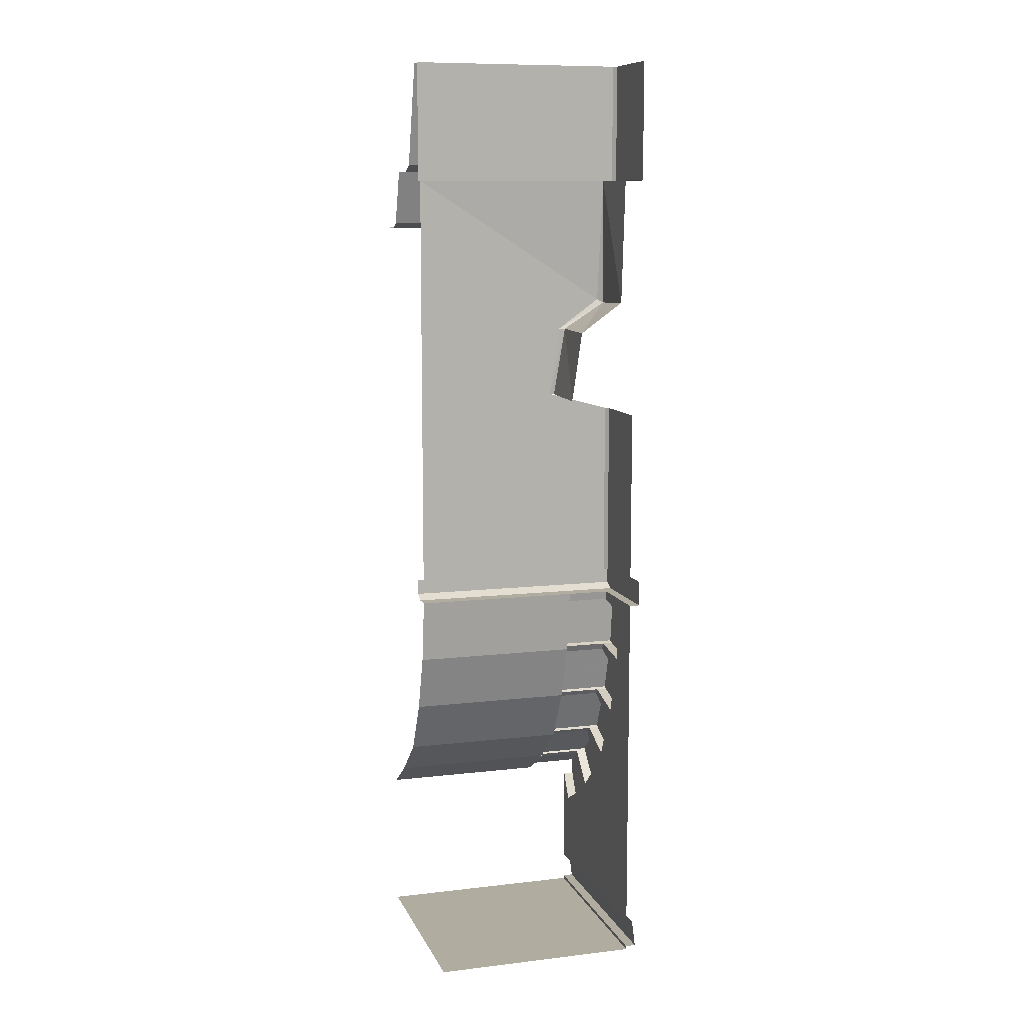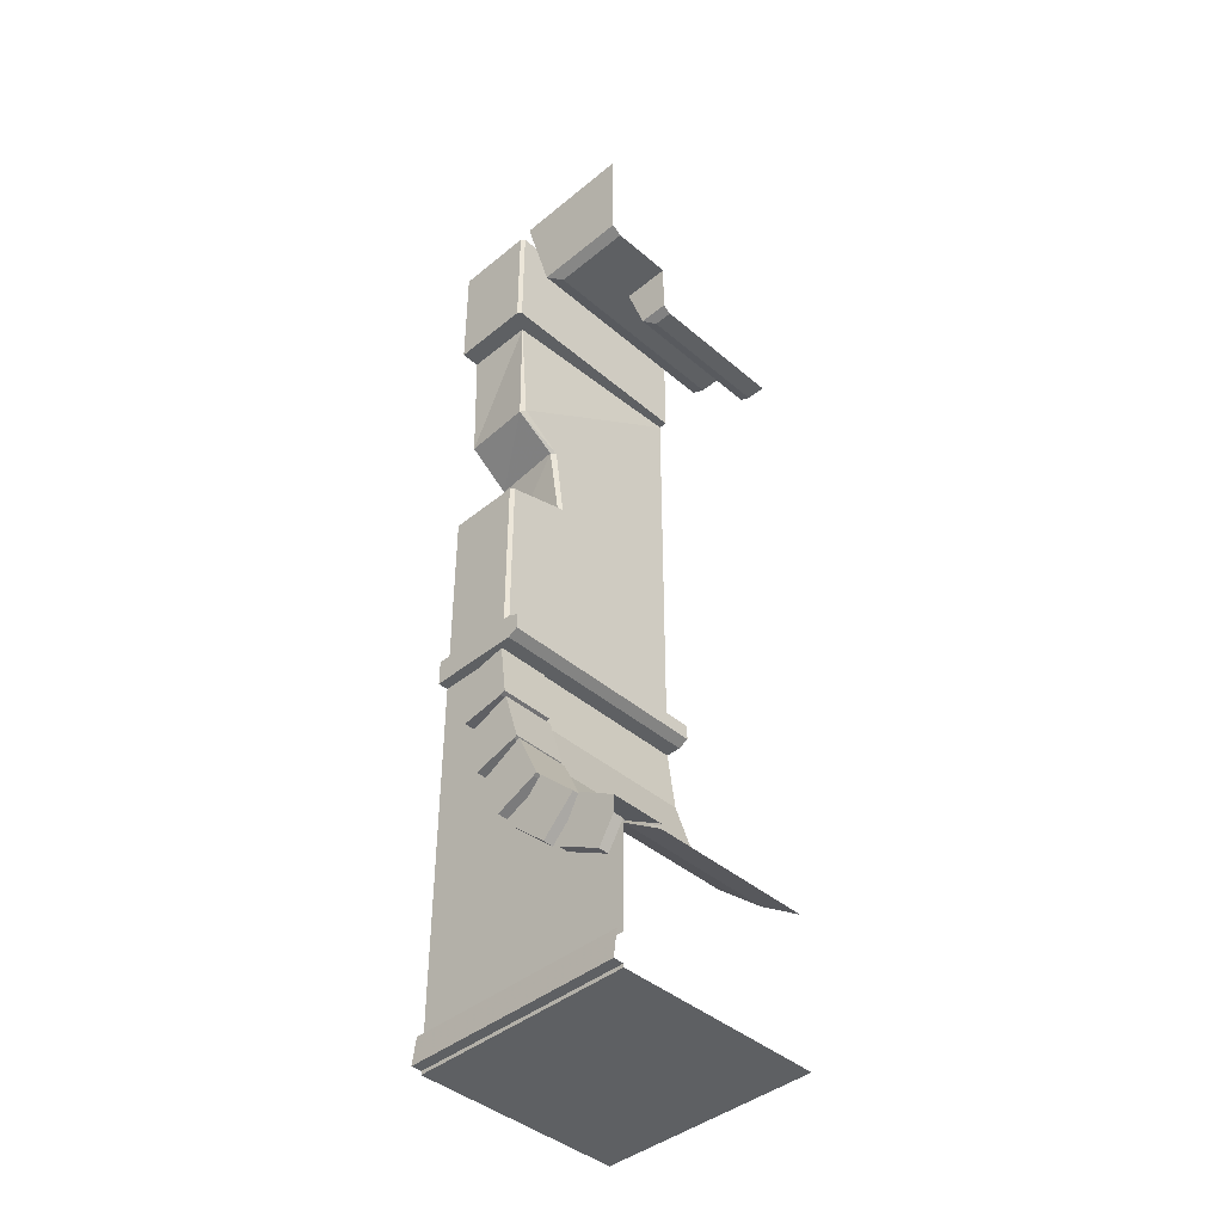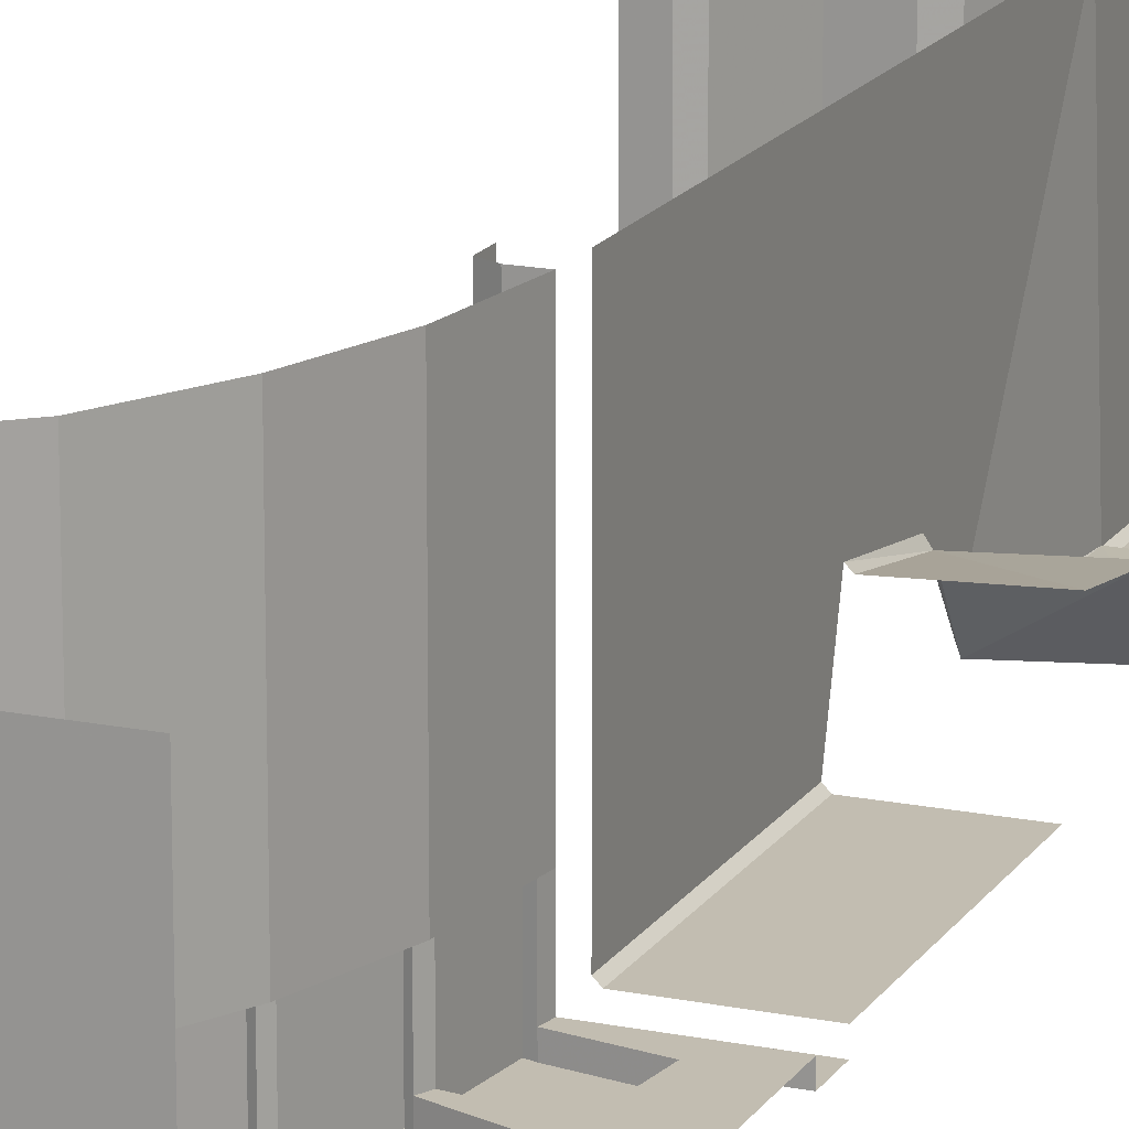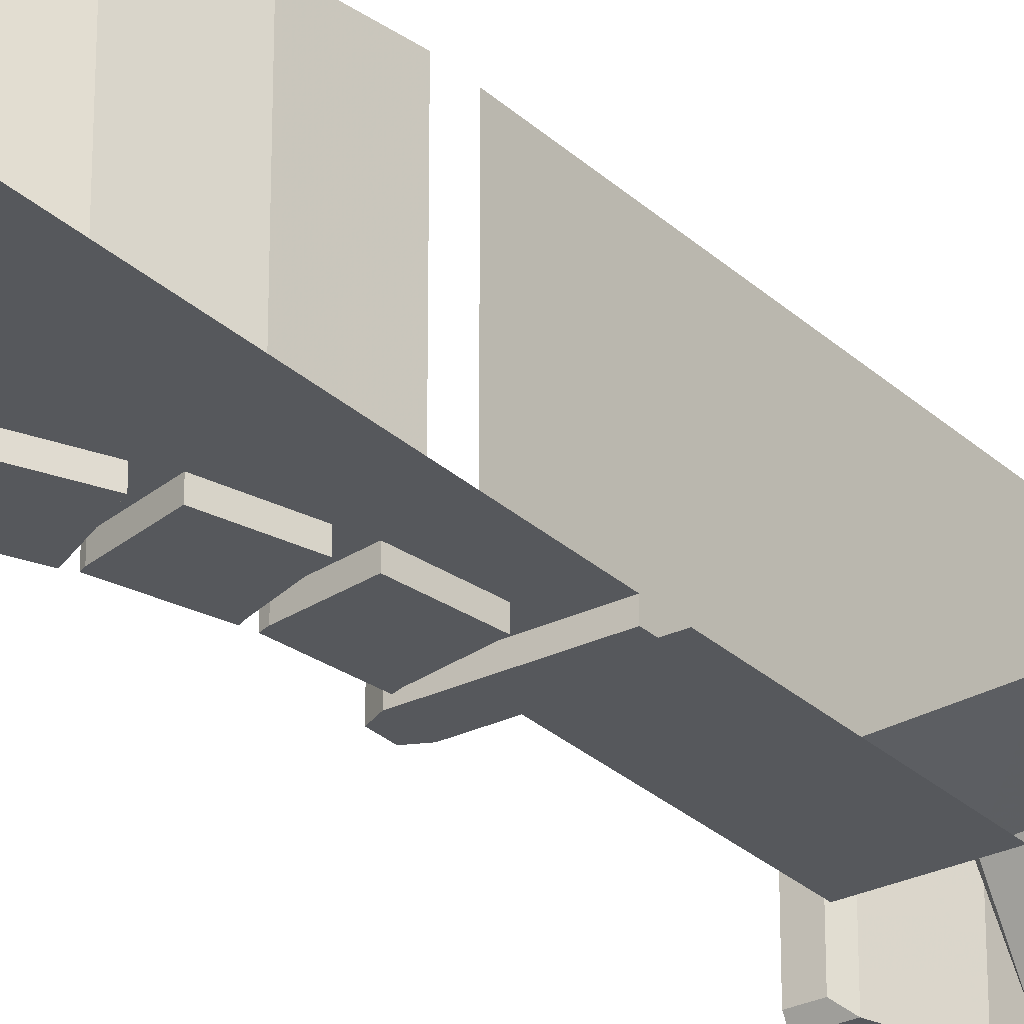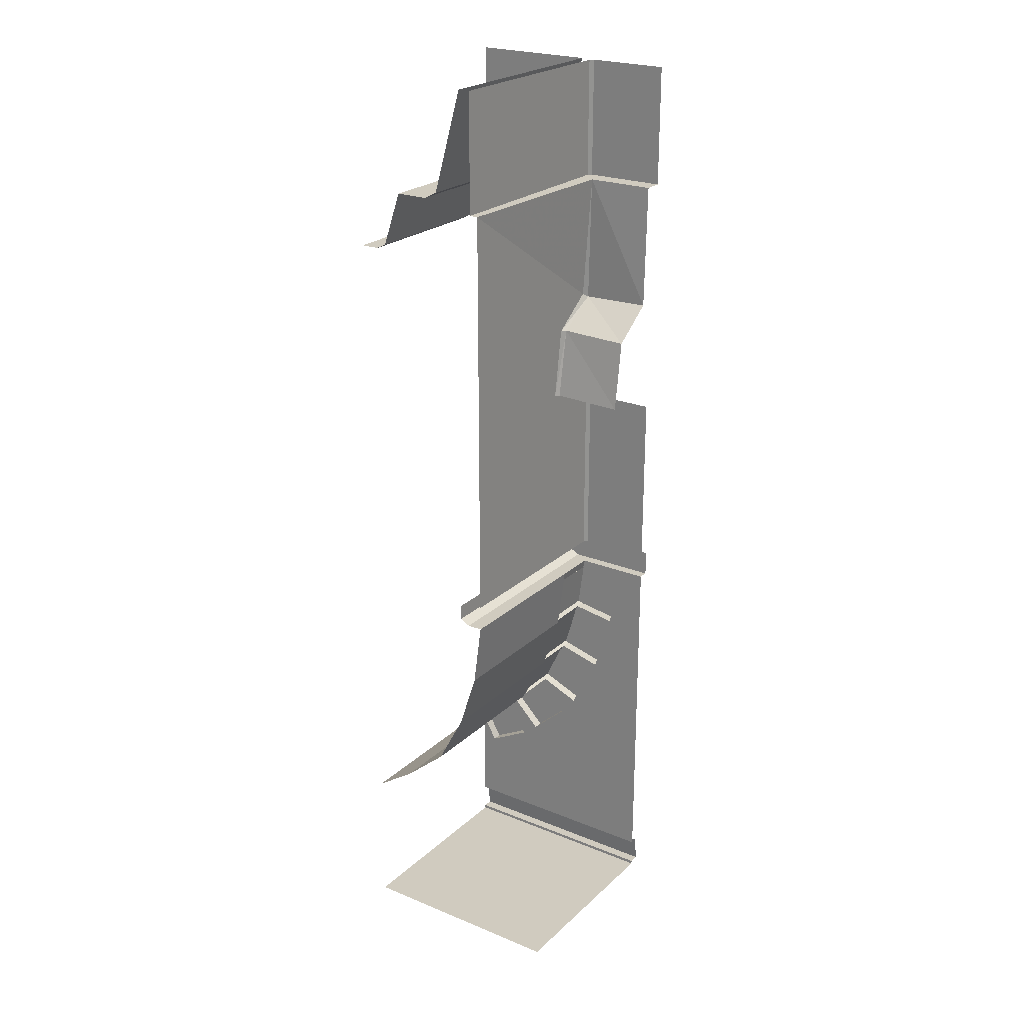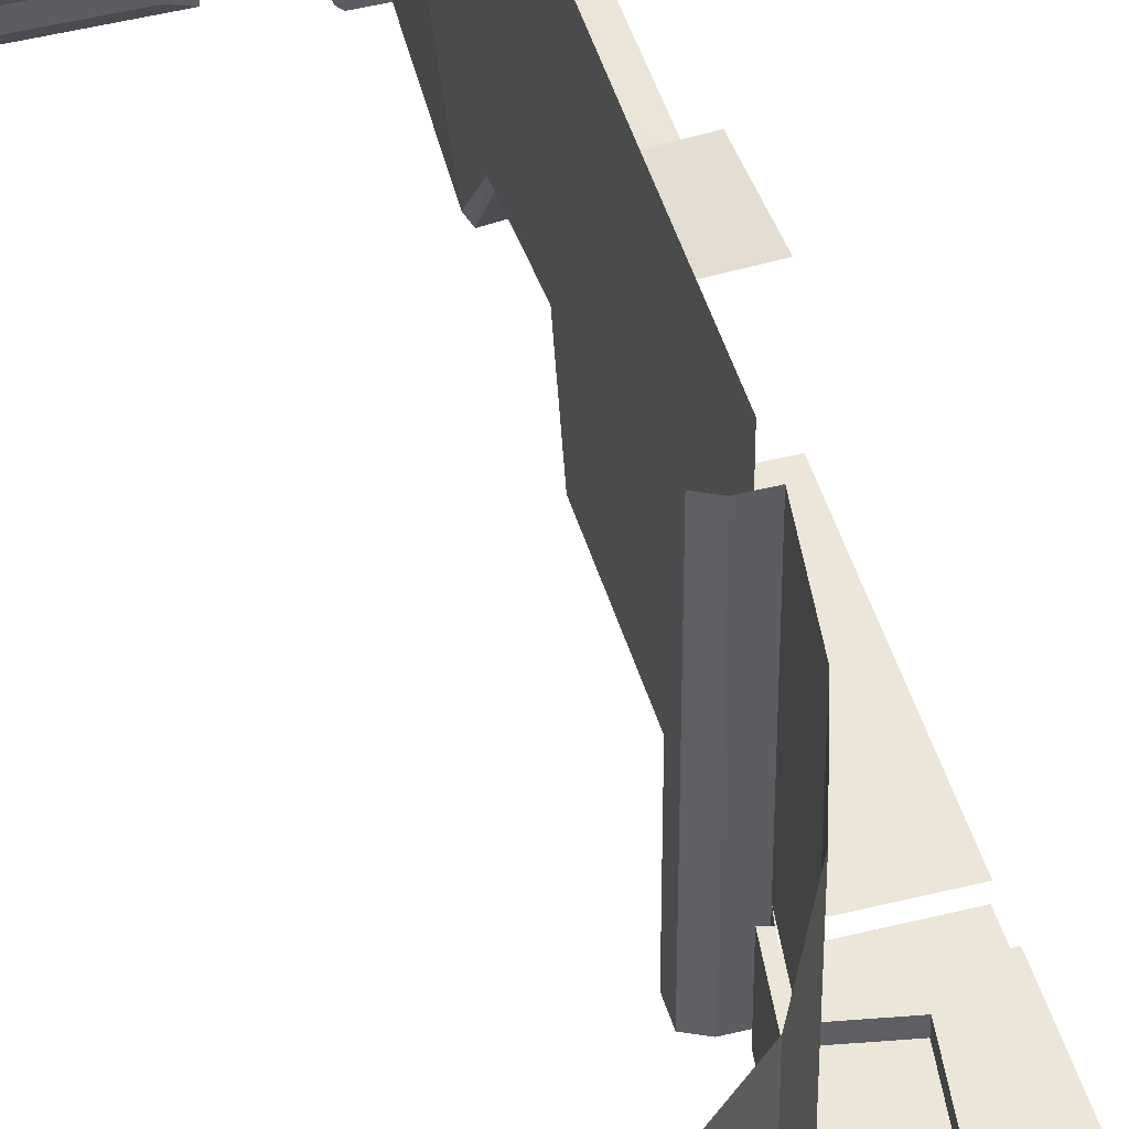
<metadata>
{"format":"obj","ext":"obj","renderer":"f3d","projection":"perspective","resolution":1024,"background":"white","views":[{"elev":9.9,"azim":73.3,"up":"+Y"},{"elev":-42.1,"azim":-135.6,"up":"+Y"},{"elev":16.8,"azim":22.5,"up":"+Z"},{"elev":-28.2,"azim":36.2,"up":"+Z"},{"elev":23.7,"azim":34.4,"up":"+Y"},{"elev":46.2,"azim":-16.1,"up":"+Z"}]}
</metadata>
<code>
v 0.1172 -2.891 -0.2578
v 0.1172 -2.891 0.5
v 0.1562 -2.594 0.5
v 0.1562 -2.594 -0.2578
v 0.08594 -2.594 -0.2578
v 0.08594 -2.594 -0.4531
v 0.1562 -2.594 -0.4531
v 0.1484 -2.633 -0.2578
v 0.1484 -2.633 -0.4531
v 0.125 -2.625 -0.2578
v 0.09375 -2.867 -0.2578
v 0.1172 -2.875 -0.2578
v 0.09375 -2.867 -0.4531
v 0.1172 -2.875 -0.4531
v 0.1016 -2.906 -0.2578
v 0.1016 -2.906 -0.4531
v 0.08594 -2.898 -0.2578
v 0.01562 -3.133 -0.2578
v 0.03125 -3.141 -0.2578
v 0.01562 -3.133 -0.4531
v 0.03125 -3.141 -0.4531
v 0.01562 -3.164 -0.2578
v 0.01562 -3.164 -0.4531
v 0 -3.156 -0.2578
v -0.08594 -3.383 -0.2578
v -0.1016 -3.375 -0.2578
v -0.1016 -3.375 -0.4531
v -0.08594 -3.383 -0.4531
v -0.1172 -3.406 -0.2578
v -0.1172 -3.406 -0.4531
v -0.125 -3.398 -0.2578
v -0.2891 -3.57 -0.2578
v -0.2969 -3.562 -0.2578
v -0.2969 -3.562 -0.4531
v -0.2891 -3.57 -0.4531
v -0.3203 -3.594 -0.2656
v -0.3203 -3.594 -0.4531
v -0.3281 -3.586 -0.2578
v -0.5 -3.688 -0.2578
v -0.5 -3.695 -0.2578
v 0.03125 -3.156 -0.2578
v 0.03125 -3.156 0.5
v -0.1016 -3.406 -0.2578
v -0.1016 -3.406 0.5
v -0.3125 -3.586 -0.2578
v -0.3125 -3.586 0.5
v -0.5 -3.711 -0.2578
v -0.5 -3.711 0.5
v 0.125 -2.625 -0.4531
v 0.1484 -2.633 -0.5
v 0.125 -2.625 -0.5
v 0.09375 -2.867 -0.5
v 0.1172 -2.875 -0.5
v 0.3203 -2.906 -0.4531
v 0.2969 -2.977 -0.4531
v 0.2969 -2.977 -0.5
v 0.1016 -2.906 -0.5
v 0.08594 -2.898 -0.4531
v 0.08594 -2.898 -0.5
v 0.01562 -3.133 -0.5
v 0.03125 -3.141 -0.5
v 0.2344 -3.195 -0.4531
v 0.1953 -3.258 -0.4531
v 0.1953 -3.258 -0.5
v 0.01562 -3.164 -0.5
v 0 -3.156 -0.4531
v 0 -3.156 -0.5
v -0.1016 -3.375 -0.5
v -0.08594 -3.383 -0.5
v 0.1016 -3.461 -0.4531
v 0.02344 -3.555 -0.4531
v 0.02344 -3.555 -0.5
v -0.1172 -3.406 -0.5
v -0.125 -3.398 -0.4531
v -0.125 -3.398 -0.5
v -0.2969 -3.562 -0.5
v -0.2891 -3.57 -0.5
v -0.1484 -3.711 -0.4531
v -0.2266 -3.773 -0.4531
v -0.2266 -3.773 -0.5
v -0.3203 -3.594 -0.5
v -0.3281 -3.586 -0.4531
v -0.5 -3.688 -0.4531
v -0.3281 -3.586 -0.5
v -0.5 -3.688 -0.5
v -0.5 -3.695 -0.5
v -0.4297 -3.883 -0.5
v -0.5 -3.766 -0.5
v -0.4297 -3.883 -0.4531
v -0.5 -3.766 -0.4531
v -0.5 -3.914 -0.4531
v -0.5 -3.984 -0.4531
v -0.4297 -3.953 -0.4531
v -0.5 -4.234 -0.4531
v 0.5 -4.234 -0.4531
v -0.1562 -3.789 -0.4531
v 0.1172 -3.539 -0.4531
v 0.2578 -3.25 -0.4531
v 0.3516 -2.938 -0.4531
v 0.3906 -2.672 -0.4531
v 0.5 -2.594 -0.4531
v 0.375 -2.641 -0.4531
v 0.5 -2.594 -0.5
v 0.08594 -2.594 -0.5
v 0.5 -2.477 -0.5
v 0.08594 -2.477 -0.5
v 0.03906 -2.57 -0.5
v 0.03906 -2.5 -0.5
v 0.03906 -2.57 -0.4531
v 0.03906 -2.5 -0.4531
v 0.03906 -2.57 -0.2578
v 0.03906 -2.5 -0.2578
v 0.03906 -2.57 0.5
v 0.03906 -2.5 0.5
v 0.3203 -2.906 -0.5
v 0.3516 -2.672 -0.4531
v 0.2344 -3.195 -0.5
v 0.3516 -2.672 -0.5
v -0.1484 -3.711 -0.5
v 0.1016 -3.461 -0.5
v 0.08594 -2.594 0.5
v 0.1719 -2.391 -0.4531
v 0.1719 -2.344 -0.4531
v 0.5 -2.344 -0.4531
v 0.5 -2.391 -0.4531
v 0.1719 -2.438 -0.4531
v 0.1562 -2.438 -0.4375
v 0.1562 -2.391 -0.4375
v 0.1562 -2.344 -0.4375
v 0.1719 -1.656 -0.4531
v 0.5 -1.656 -0.4531
v 0.1562 -2.391 0.5
v 0.1562 -2.344 0.5
v 0.1562 -2.438 0.5
v 0.1562 -2.477 0.5
v 0.1562 -2.477 -0.4375
v 0.1719 -2.477 -0.4531
v 0.5 -2.438 -0.4531
v 0.5 -2.477 -0.4531
v -0.5 -4.359 -0.4531
v -0.5 -4.359 -0.5
v 0.5 -4.359 -0.5
v 0.5 -4.359 -0.4531
v -0.5 -4.375 -0.4531
v 0.5 -4.375 -0.4531
v -0.5 -4.375 0.5
v 0.5 -4.375 0.5
v -0.5 -4.234 -0.4844
v 0.5 -4.234 -0.4844
v -0.2812 -0.5 0.5
v -0.2812 -0.5 -0.1719
v -0.1328 -0.5 -0.4531
v -0.1328 -0.5 0.5
v -0.07031 -0.4688 -0.5
v -0.07031 -0.4688 0.5
v 0.0625 0 -0.5
v 0.0625 0 0.5
v -0.5 0 -0.5
v -0.5 -0.4688 -0.5
v -0.5 -0.5 -0.4531
v -0.5 -0.5 -0.1719
v -0.5 -0.75 -0.1719
v -0.3672 -0.75 -0.1719
v -0.4141 -0.7734 -0.1328
v -0.5 -0.7734 -0.1328
v -0.4141 -0.7734 0.5
v -0.5 -0.7734 0.5
v -0.3672 -0.75 0.5
v 0.1562 -0.5469 -0.4375
v 0.1172 -0.5469 -0.4766
v 0.1328 -0.5469 -0.4922
v 0.1719 -0.5469 -0.4531
v 0.1562 -0.5469 0.5
v 0.1172 -0.5469 0.5
v 0.1172 0 -0.4766
v 0.1328 0 -0.4922
v 0.5 0 -0.4922
v 0.5 -0.5469 -0.4922
v 0.5 -0.5469 -0.4531
v 0.5 -0.5469 -0.4062
v 0.1875 -0.5469 -0.4062
v 0.1562 -1.117 -0.3906
v 0.1562 -0.8828 0.4062
v 0.1562 -1.109 0.3281
v 0.1562 -1.562 0.2656
v 0.1562 -1.727 0.2422
v 0.1562 -1.656 -0.4375
v 0.1172 0 0.5
v 0.1562 -1.258 -0.1953
v 0.1719 -1.133 -0.4141
v 0.1719 -1.258 -0.2188
v 0.1562 -1.578 -0.1484
v 0.5 -1.258 -0.1953
v 0.5 -1.578 -0.1484
v 0.1719 -1.578 -0.1641
v 0.5 -1.117 -0.3906
f 1 2 3
f 1 3 4
f 41 42 2
f 41 2 1
f 43 44 42
f 43 42 41
f 45 46 44
f 45 44 43
f 47 48 46
f 47 46 45
f 92 93 94
f 94 93 95
f 95 93 96
f 95 96 97
f 95 97 98
f 95 98 99
f 95 99 100
f 95 100 101
f 101 100 102
f 101 102 7
f 123 129 130
f 123 130 124
f 124 130 131
f 140 143 144
f 144 143 145
f 150 151 152
f 150 152 153
f 153 152 154
f 153 154 155
f 155 154 156
f 155 156 157
f 158 156 154
f 158 154 159
f 159 154 152
f 159 152 160
f 160 152 151
f 160 151 161
f 161 151 162
f 162 151 163
f 162 163 164
f 162 164 165
f 165 164 166
f 165 166 167
f 152 153 153
f 152 153 152
f 163 168 166
f 163 166 164
f 168 163 151
f 168 151 150
f 169 172 173
f 172 179 180
f 172 180 181
f 172 181 173
f 173 181 182
f 173 182 183
f 173 183 133
f 133 183 184
f 133 184 185
f 133 185 186
f 133 186 129
f 129 186 187
f 129 187 130
f 189 184 183
f 189 183 182
f 189 182 190
f 189 190 191
f 189 191 192
f 189 192 184
f 184 192 185
f 185 192 187
f 185 187 186
f 191 193 194
f 191 194 195
f 191 195 192
f 190 196 193
f 190 193 191
f 181 180 196
f 181 196 190
f 181 190 182
f 4 3 5
f 4 5 6
f 4 6 7
f 101 7 103
f 103 7 104
f 103 104 105
f 105 104 106
f 106 104 107
f 106 107 108
f 108 107 109
f 108 109 110
f 110 109 111
f 110 111 112
f 112 111 113
f 112 113 114
f 5 111 109
f 5 109 6
f 6 109 107
f 6 107 104
f 6 104 7
f 121 113 111
f 121 111 5
f 121 5 3
f 4 7 8
f 8 7 9
f 12 14 15
f 15 14 16
f 19 21 22
f 22 21 23
f 25 28 29
f 29 28 30
f 32 35 36
f 36 35 37
f 14 54 55
f 14 55 16
f 21 62 63
f 21 63 23
f 28 70 71
f 28 71 30
f 35 78 79
f 35 79 37
f 90 89 91
f 91 89 92
f 92 89 93
f 54 116 99
f 54 99 55
f 55 99 62
f 116 102 100
f 116 100 99
f 96 93 89
f 96 89 79
f 96 79 78
f 96 78 97
f 97 78 71
f 97 71 70
f 97 70 98
f 98 70 63
f 98 63 62
f 98 62 99
f 116 9 7
f 116 7 102
f 122 125 126
f 122 126 127
f 122 127 128
f 132 128 134
f 134 128 127
f 126 125 138
f 169 170 171
f 169 171 172
f 169 173 170
f 170 173 174
f 170 174 175
f 170 175 176
f 170 176 171
f 171 176 177
f 171 177 178
f 171 178 172
f 172 178 179
f 174 188 175
f 8 9 10
f 12 11 13
f 12 13 14
f 15 16 17
f 19 18 20
f 19 20 21
f 22 23 24
f 25 26 27
f 25 27 28
f 29 30 31
f 32 33 34
f 32 34 35
f 36 37 38
f 49 13 11
f 49 11 10
f 49 10 9
f 49 9 50
f 49 50 51
f 49 51 13
f 13 51 52
f 13 52 14
f 14 52 53
f 14 53 54
f 16 55 56
f 16 56 57
f 16 57 58
f 16 58 17
f 17 58 18
f 18 58 20
f 20 58 59
f 20 59 60
f 20 60 21
f 21 60 61
f 21 61 62
f 23 63 64
f 23 64 65
f 23 65 66
f 23 66 24
f 24 66 26
f 26 66 27
f 27 66 67
f 27 67 68
f 27 68 28
f 28 68 69
f 28 69 70
f 30 71 72
f 30 72 73
f 30 73 74
f 30 74 31
f 31 74 33
f 33 74 34
f 34 74 75
f 34 75 76
f 34 76 35
f 35 76 77
f 35 77 78
f 37 79 80
f 37 80 81
f 37 81 82
f 37 82 38
f 38 82 39
f 39 82 83
f 83 82 84
f 83 84 85
f 85 84 86
f 86 84 81
f 86 81 80
f 86 80 87
f 86 87 88
f 88 87 89
f 88 89 90
f 57 59 58
f 59 57 61
f 59 61 60
f 65 67 66
f 67 65 69
f 67 69 68
f 73 75 74
f 75 73 77
f 75 77 76
f 81 84 82
f 53 52 51
f 53 51 50
f 53 50 115
f 53 115 54
f 54 115 116
f 55 62 117
f 55 117 56
f 56 117 57
f 57 117 61
f 61 117 62
f 118 50 9
f 118 9 116
f 118 116 115
f 118 115 50
f 119 77 73
f 119 73 72
f 119 72 71
f 119 71 78
f 119 78 77
f 120 69 65
f 120 65 64
f 120 64 63
f 120 63 70
f 120 70 69
f 79 89 87
f 79 87 80
f 140 141 142
f 140 142 143
f 141 148 149
f 141 149 142
f 8 10 11
f 8 11 12
f 15 17 18
f 15 18 19
f 22 24 25
f 25 24 26
f 29 31 32
f 32 31 33
f 36 38 39
f 36 39 40
f 122 123 124
f 122 124 125
f 122 128 123
f 123 128 129
f 132 133 129
f 132 129 128
f 144 145 146
f 146 145 147
f 134 127 135
f 135 127 136
f 136 127 126
f 136 126 137
f 137 126 138
f 137 138 139

</code>
